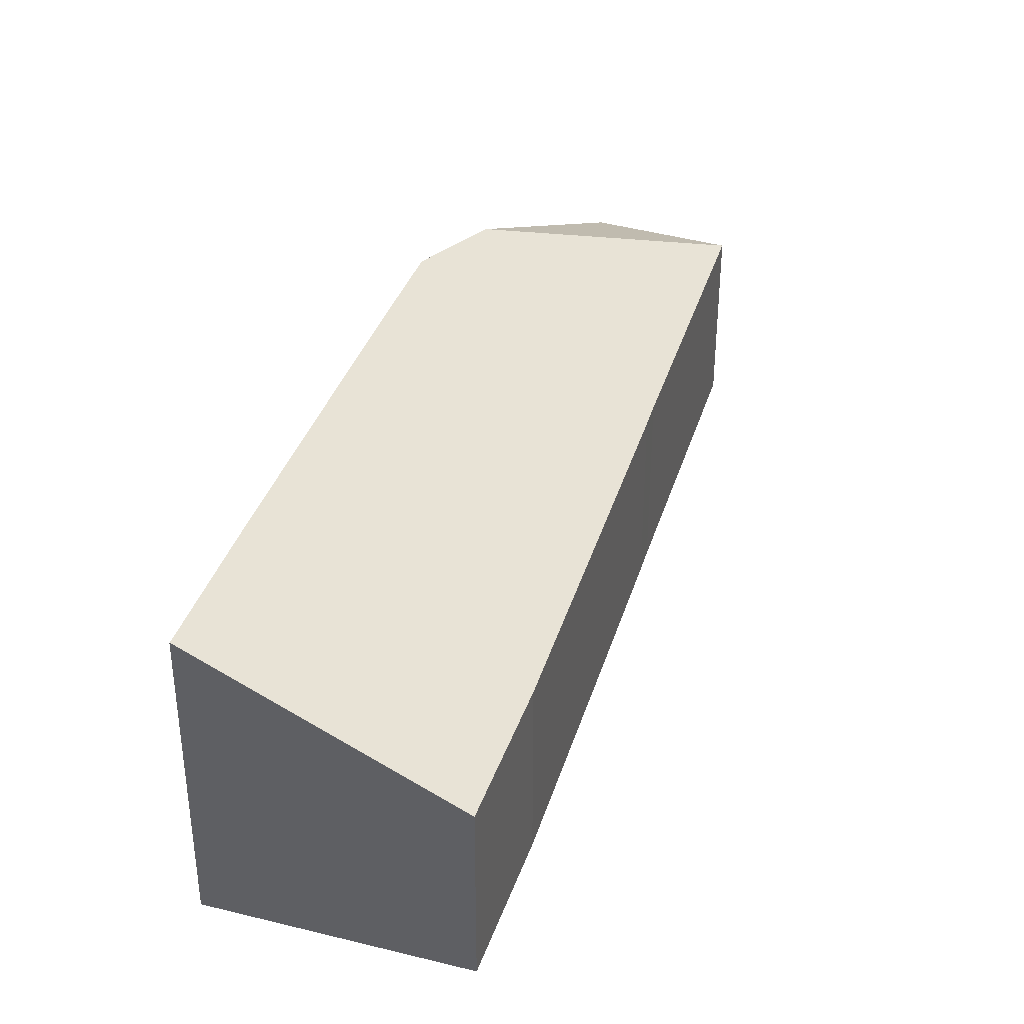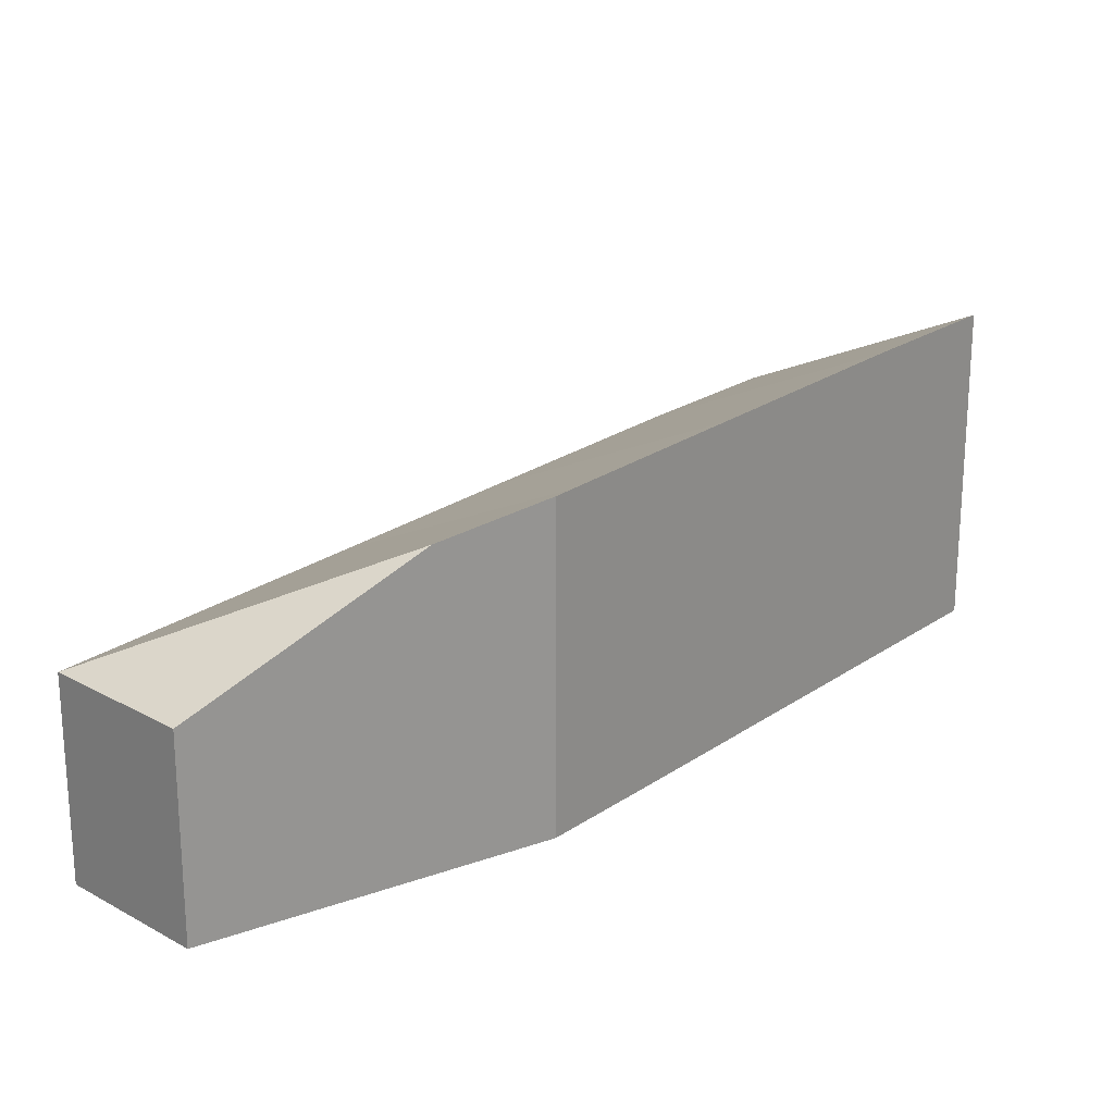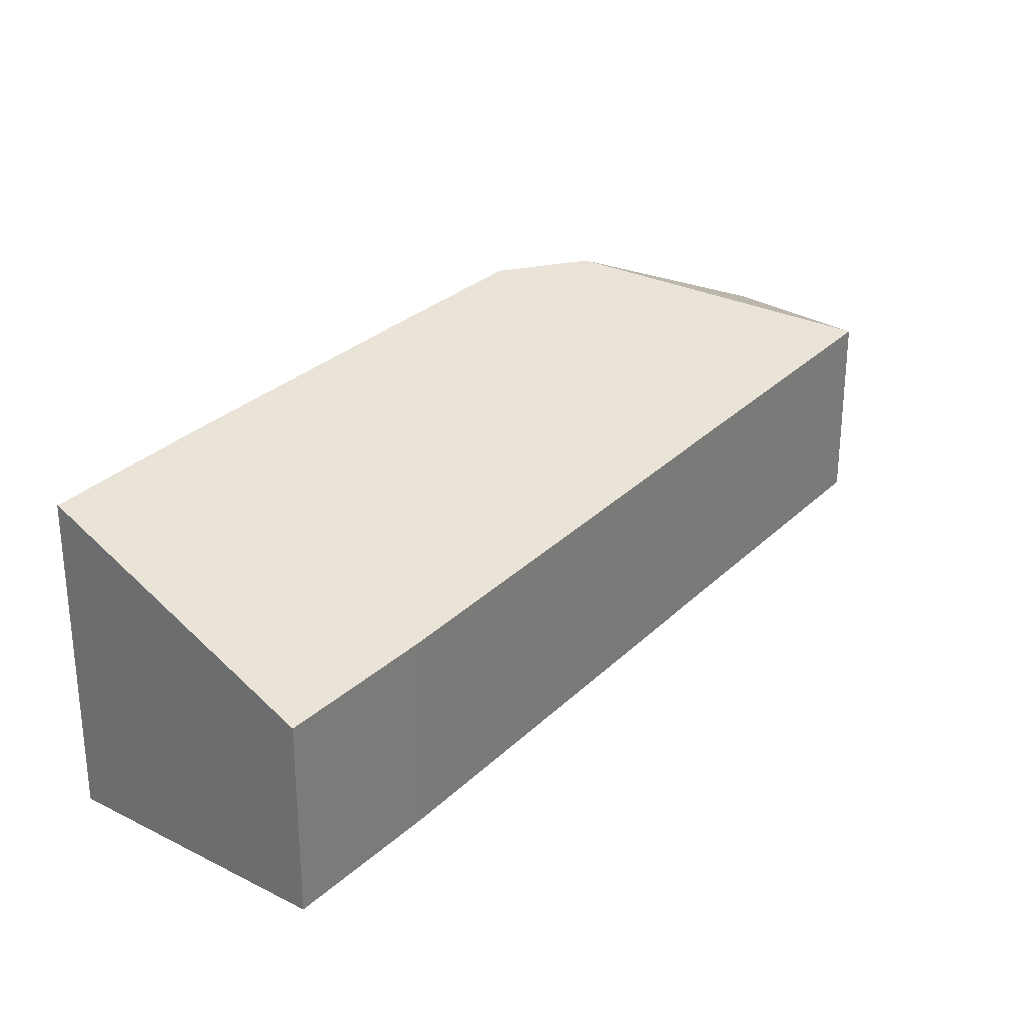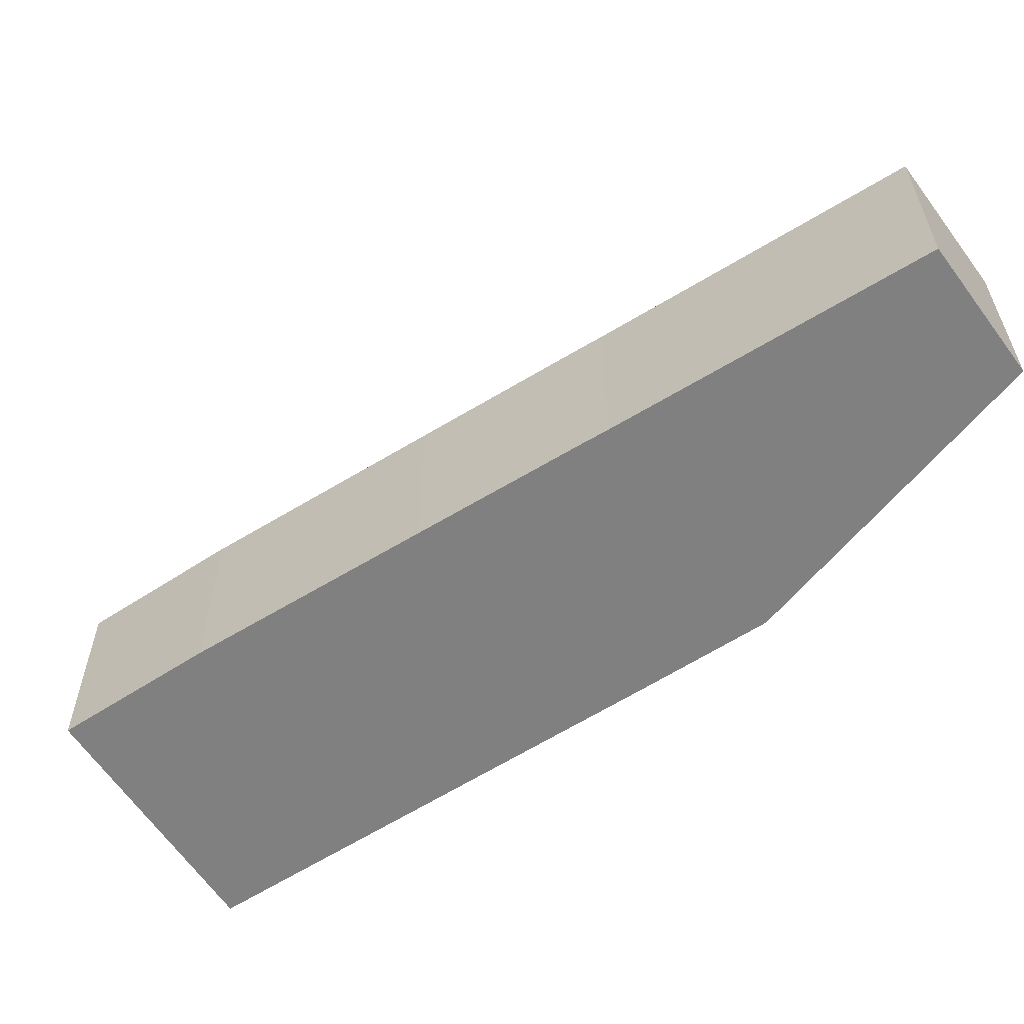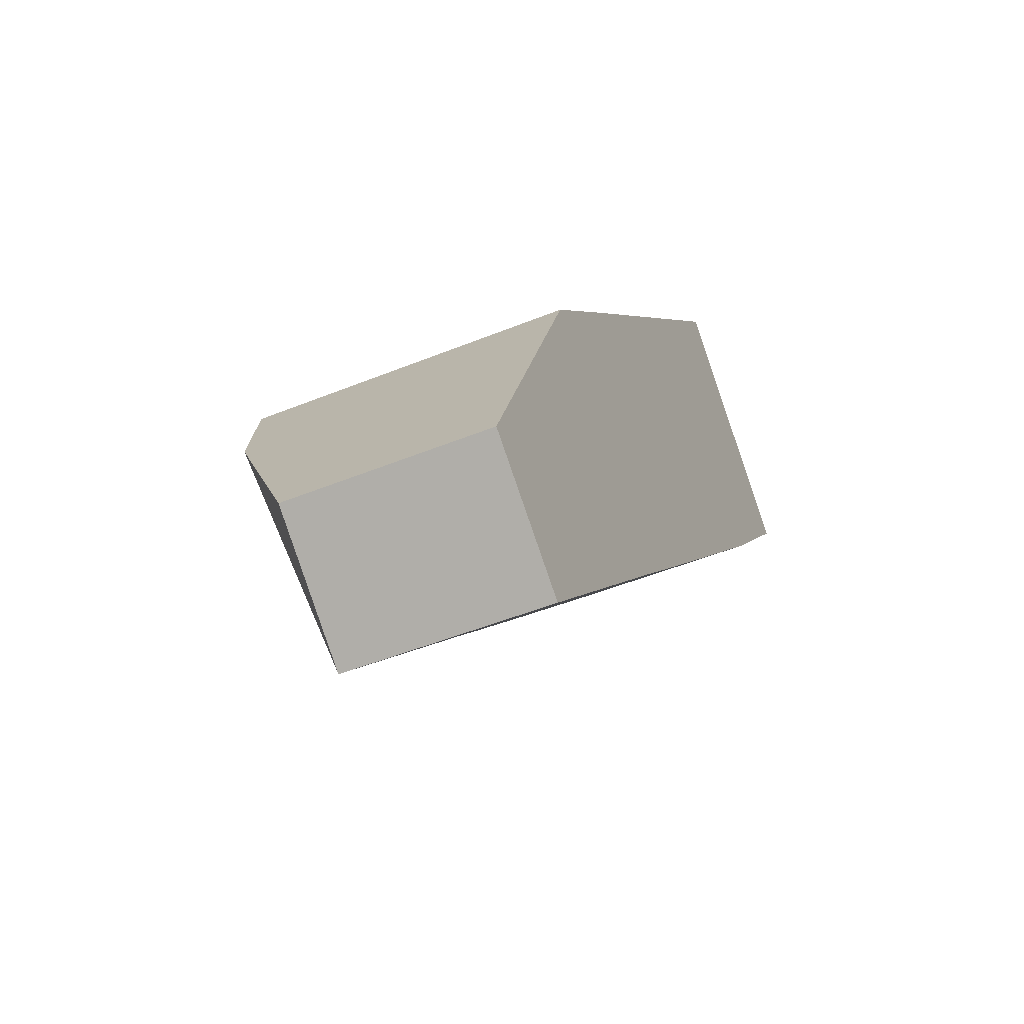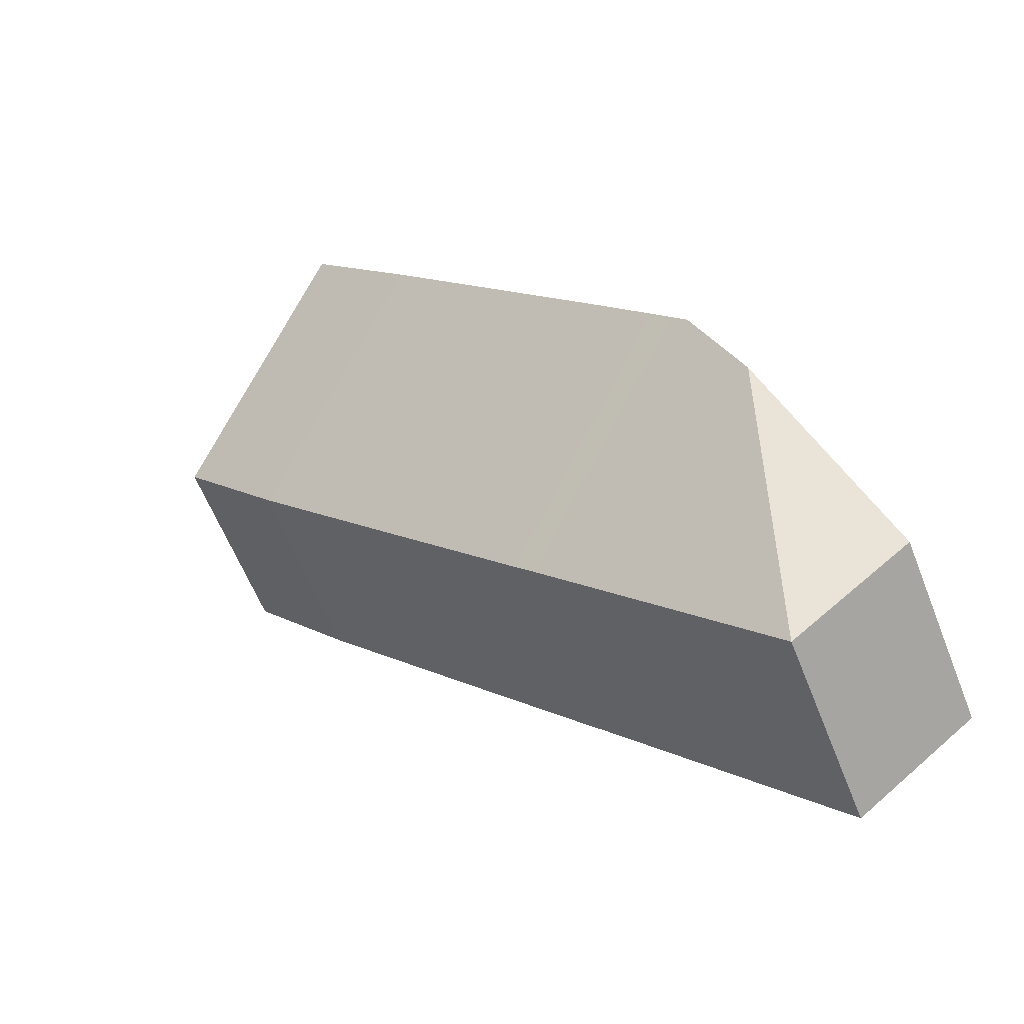
<metadata>
{"format":"obj","ext":"obj","renderer":"f3d","projection":"perspective","resolution":1024,"background":"white","views":[{"elev":38.0,"azim":58.7,"up":"+Y"},{"elev":22.7,"azim":-98.3,"up":"+Y"},{"elev":30.1,"azim":78.3,"up":"+Y"},{"elev":-60.2,"azim":164.4,"up":"+Y"},{"elev":-47.8,"azim":-65.3,"up":"+Z"},{"elev":-60.4,"azim":-158.6,"up":"+Z"}]}
</metadata>
<code>
v -4.357 -0.05783 4.837
v -4.352 -0.08151 4.768
v -4.378 -0.08151 4.788
v -4.344 -0.05379 4.865
v -4.3 -0.08151 4.825
v -4.347 -0.05385 4.861
v -4.342 -0.05376 4.866
v -4.299 -0.08151 4.826
v -4.295 -0.08151 4.829
v -4.339 -0.05368 4.87
v -4.327 -0.05346 4.884
v -4.313 -0.05325 4.9
v -4.268 -0.08151 4.86
v -4.275 -0.05276 4.943
v -4.229 -0.08151 4.902
v -4.229 -0.1264 4.902
v -4.268 -0.1264 4.86
v -4.268 -0.08151 4.86
v -4.229 -0.08151 4.902
v -4.268 -0.08151 4.86
v -4.268 -0.1264 4.86
v -4.295 -0.1264 4.829
v -4.295 -0.08151 4.829
v -4.299 -0.08151 4.826
v -4.295 -0.08151 4.829
v -4.295 -0.1264 4.829
v -4.299 -0.1264 4.826
v -4.3 -0.1264 4.825
v -4.3 -0.08151 4.825
v -4.299 -0.08151 4.826
v -4.299 -0.1264 4.826
v -4.3 -0.1264 4.825
v -4.352 -0.1264 4.768
v -4.352 -0.08151 4.768
v -4.3 -0.08151 4.825
v -4.352 -0.08151 4.768
v -4.352 -0.1264 4.768
v -4.378 -0.1264 4.788
v -4.378 -0.08151 4.788
v -4.347 -0.1264 4.861
v -4.347 -0.05385 4.861
v -4.357 -0.05783 4.837
v -4.378 -0.08151 4.788
v -4.378 -0.1264 4.788
v -4.327 -0.05346 4.884
v -4.339 -0.05368 4.87
v -4.344 -0.05379 4.865
v -4.327 -0.1264 4.884
v -4.347 -0.05385 4.861
v -4.347 -0.1264 4.861
v -4.251 -0.05295 4.971
v -4.251 -0.05295 4.971
v -4.251 -0.1264 4.971
v -4.251 -0.1264 4.971
v -4.254 -0.05292 4.967
v -4.275 -0.05276 4.943
v -4.313 -0.05325 4.9
v -4.251 -0.05295 4.971
v -4.327 -0.05346 4.884
v -4.251 -0.1264 4.971
v -4.327 -0.1264 4.884
v -4.208 -0.08151 4.927
v -4.229 -0.1264 4.902
v -4.229 -0.08151 4.902
v -4.208 -0.08151 4.927
v -4.208 -0.1264 4.927
v -4.347 -0.1264 4.861
v -4.378 -0.1264 4.788
v -4.352 -0.1264 4.768
v -4.327 -0.1264 4.884
v -4.3 -0.1264 4.825
v -4.295 -0.1264 4.829
v -4.268 -0.1264 4.86
v -4.251 -0.1264 4.971
v -4.229 -0.1264 4.902
v -4.208 -0.1264 4.927
v -4.205 -0.1264 4.931
v -4.205 -0.08151 4.931
v -4.251 -0.05295 4.971
v -4.251 -0.1264 4.971
v -4.205 -0.1264 4.931
v -4.208 -0.08151 4.927
v -4.205 -0.08151 4.931
v -4.205 -0.1264 4.931
v -4.208 -0.1264 4.927
f 1 2 3
f 4 5 2
f 1 4 2
f 4 1 6
f 7 8 5
f 7 5 4
f 9 8 7
f 9 7 10
f 10 11 12
f 10 12 13
f 10 13 9
f 12 14 15
f 12 15 13
f 16 17 18
f 16 18 19
f 20 21 22
f 20 22 23
f 24 25 26
f 24 26 27
f 28 29 30
f 28 30 31
f 32 33 34
f 32 34 35
f 36 37 38
f 36 38 39
f 40 41 42
f 40 42 43
f 40 43 44
f 45 46 47
f 48 45 47
f 48 47 49
f 48 49 50
f 51 52 53
f 51 53 54
f 55 56 57
f 58 55 57
f 58 57 59
f 60 58 59
f 60 59 61
f 55 62 15
f 55 15 14
f 63 19 65
f 63 65 66
f 67 68 69
f 70 67 69
f 70 69 71
f 70 71 72
f 70 72 73
f 74 70 73
f 74 73 75
f 74 75 76
f 77 74 76
f 78 79 80
f 78 80 81
f 55 52 51
f 62 55 51
f 62 51 78
f 65 83 84
f 65 84 85

</code>
